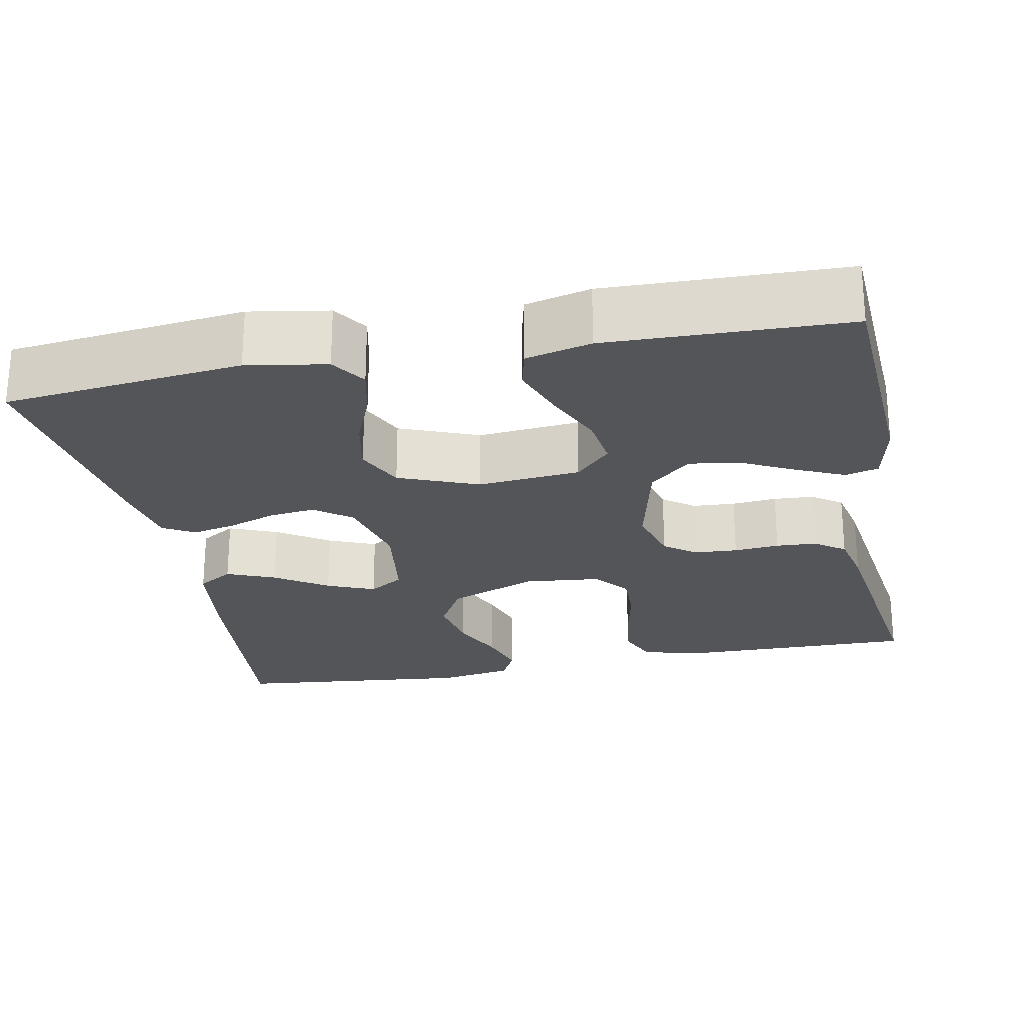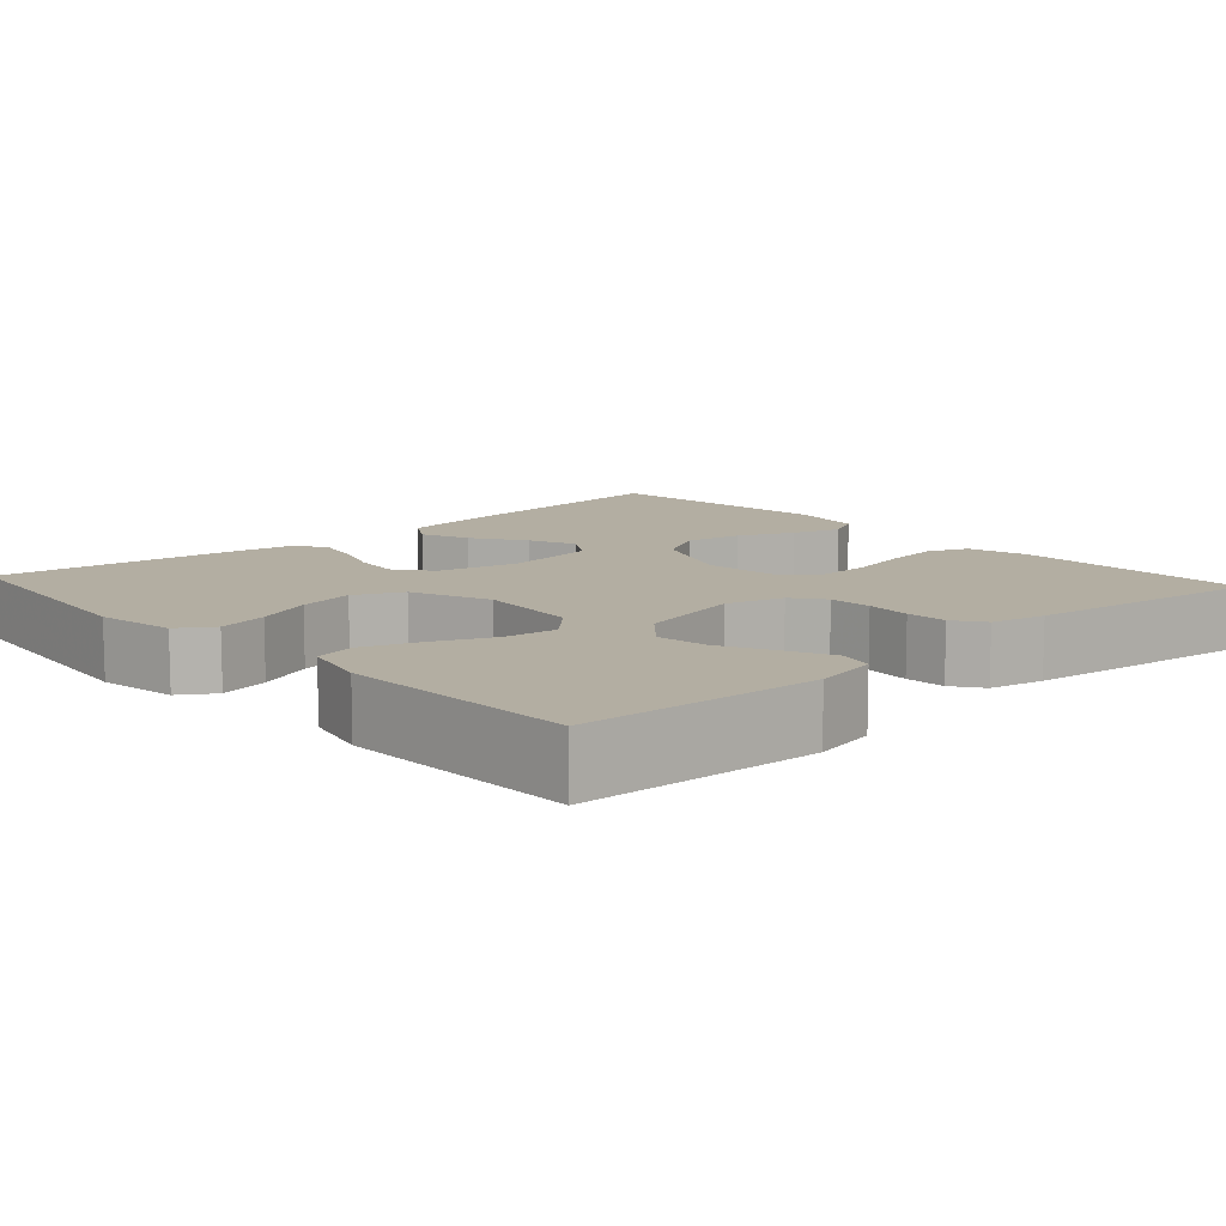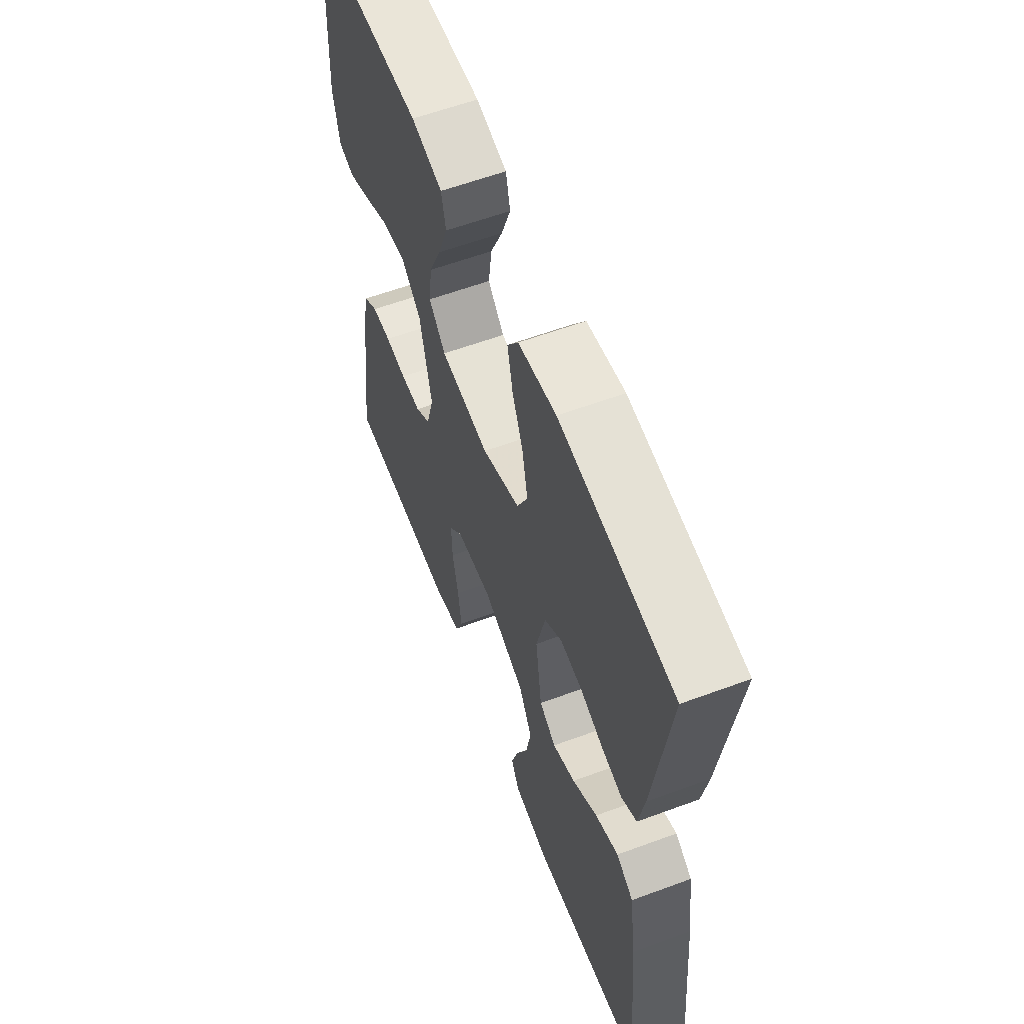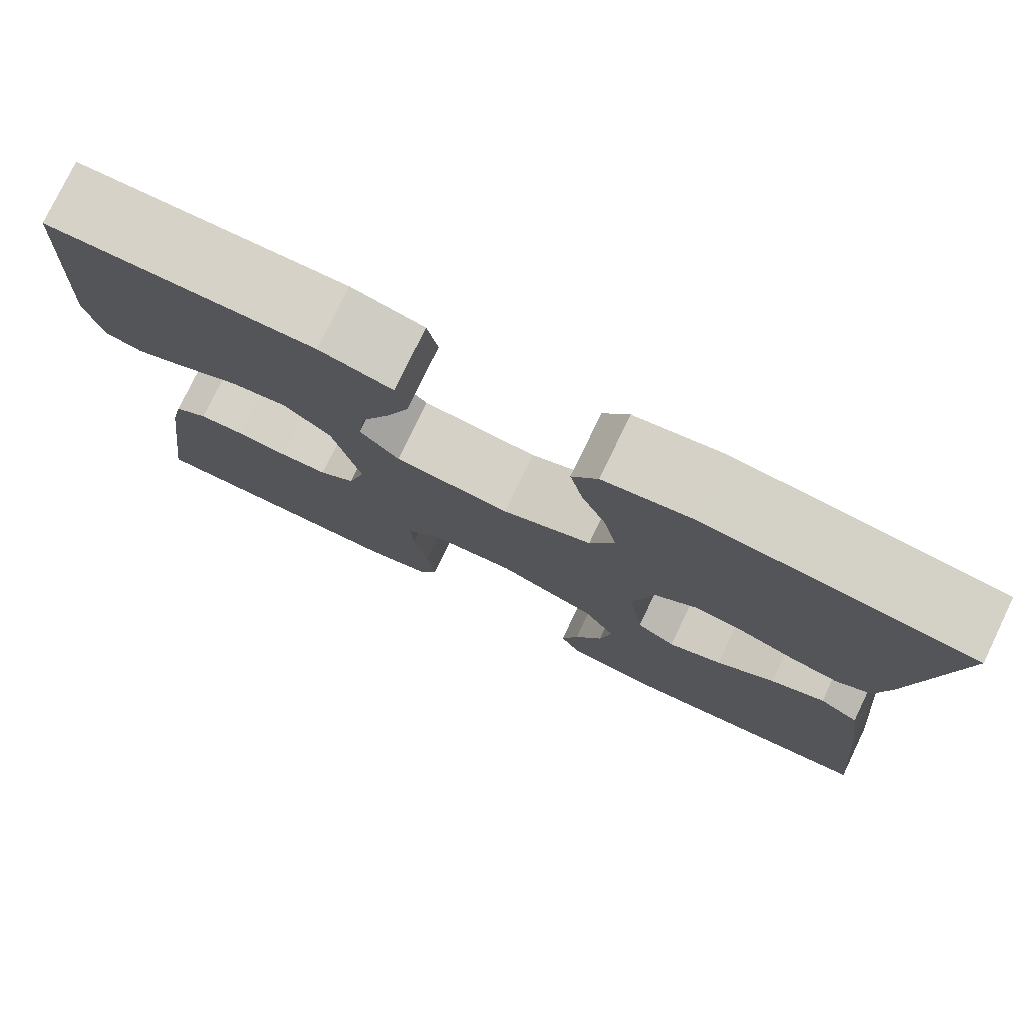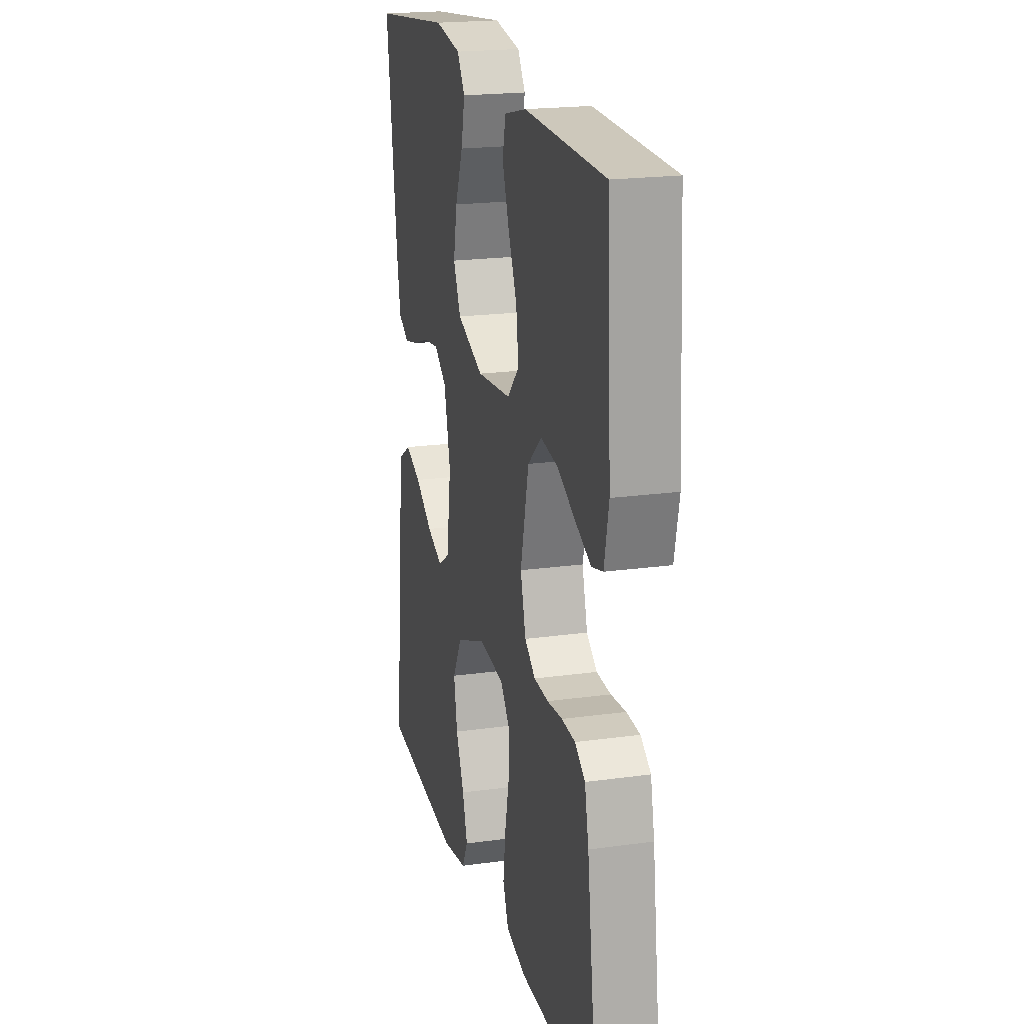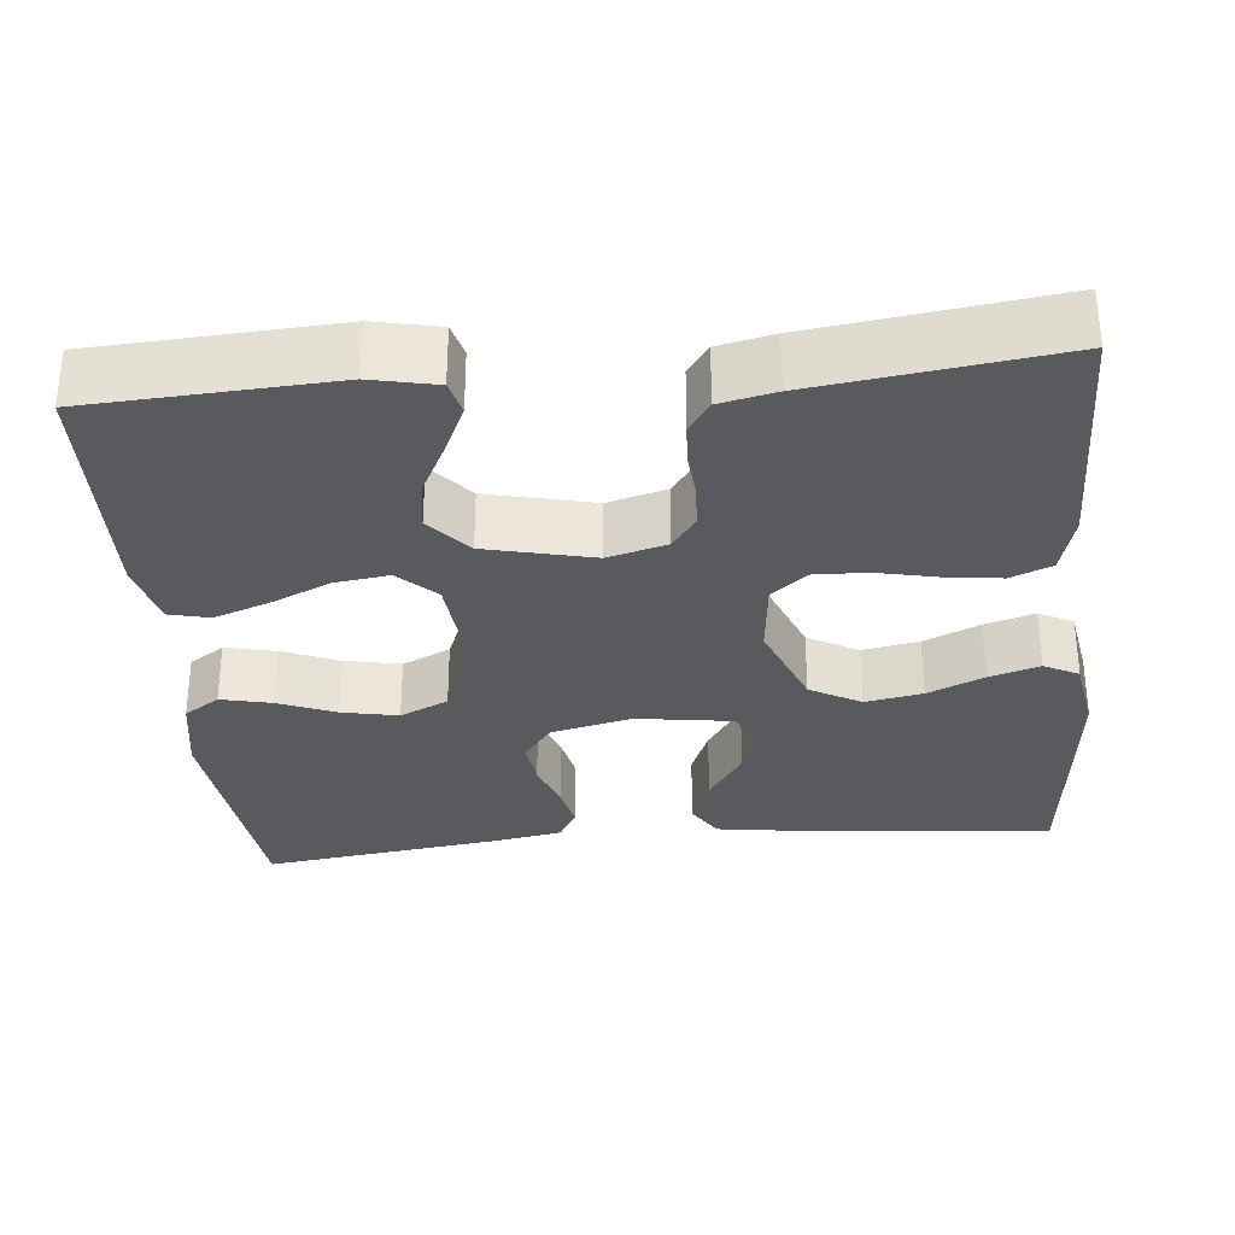
<metadata>
{"format":"obj","ext":"obj","renderer":"f3d","projection":"perspective","resolution":1024,"background":"white","views":[{"elev":-24.3,"azim":11.1,"up":"+Y"},{"elev":10.8,"azim":47.7,"up":"+Y"},{"elev":59.7,"azim":-110.8,"up":"+Z"},{"elev":77.9,"azim":-154.3,"up":"+Z"},{"elev":20.2,"azim":75.7,"up":"+Z"},{"elev":-31.7,"azim":95.4,"up":"+Y"}]}
</metadata>
<code>
v 0.5 0.07 0.5
v 0.517 0.07 0.2
v 0.5 0.07 0.119
v 0.458 0.07 0.108
v 0.399 0.07 0.135
v 0.332 0.07 0.169
v 0.268 0.07 0.179
v 0.216 0.07 0.133
v 0.185 0.07 0
v 0.205 0.07 -0.073
v 0.245 0.07 -0.103
v 0.299 0.07 -0.106
v 0.356 0.07 -0.101
v 0.407 0.07 -0.104
v 0.445 0.07 -0.131
v 0.46 0.07 -0.2
v 0.5 0.07 -0.5
v 0.2 0.07 -0.496
v 0.126 0.07 -0.476
v 0.105 0.07 -0.425
v 0.114 0.07 -0.355
v 0.13 0.07 -0.281
v 0.132 0.07 -0.215
v 0.096 0.07 -0.171
v 0 0.07 -0.161
v -0.112 0.07 -0.206
v -0.147 0.07 -0.269
v -0.134 0.07 -0.34
v -0.103 0.07 -0.41
v -0.084 0.07 -0.472
v -0.106 0.07 -0.515
v -0.2 0.07 -0.531
v -0.5 0.07 -0.5
v -0.471 0.07 -0.2
v -0.454 0.07 -0.081
v -0.409 0.07 -0.053
v -0.348 0.07 -0.078
v -0.282 0.07 -0.122
v -0.222 0.07 -0.147
v -0.178 0.07 -0.119
v -0.161 0.07 0
v -0.185 0.07 0.1
v -0.231 0.07 0.135
v -0.289 0.07 0.128
v -0.35 0.07 0.106
v -0.405 0.07 0.094
v -0.445 0.07 0.117
v -0.46 0.07 0.2
v -0.5 0.07 0.5
v -0.2 0.07 0.534
v -0.1 0.07 0.517
v -0.071 0.07 0.473
v -0.085 0.07 0.41
v -0.114 0.07 0.339
v -0.128 0.07 0.269
v -0.1 0.07 0.209
v 0 0.07 0.169
v 0.129 0.07 0.181
v 0.173 0.07 0.227
v 0.164 0.07 0.294
v 0.131 0.07 0.368
v 0.106 0.07 0.437
v 0.118 0.07 0.488
v 0.2 0.07 0.508
v 0.5 0 0.5
v 0.517 0 0.2
v 0.5 0 0.119
v 0.458 0 0.108
v 0.399 0 0.135
v 0.332 0 0.169
v 0.268 0 0.179
v 0.216 0 0.133
v 0.185 0 0
v 0.205 0 -0.073
v 0.245 0 -0.103
v 0.299 0 -0.106
v 0.356 0 -0.101
v 0.407 0 -0.104
v 0.445 0 -0.131
v 0.46 0 -0.2
v 0.5 0 -0.5
v 0.2 0 -0.496
v 0.126 0 -0.476
v 0.105 0 -0.425
v 0.114 0 -0.355
v 0.13 0 -0.281
v 0.132 0 -0.215
v 0.096 0 -0.171
v 0 0 -0.161
v -0.112 0 -0.206
v -0.147 0 -0.269
v -0.134 0 -0.34
v -0.103 0 -0.41
v -0.084 0 -0.472
v -0.106 0 -0.515
v -0.2 0 -0.531
v -0.5 0 -0.5
v -0.471 0 -0.2
v -0.454 0 -0.081
v -0.409 0 -0.053
v -0.348 0 -0.078
v -0.282 0 -0.122
v -0.222 0 -0.147
v -0.178 0 -0.119
v -0.161 0 0
v -0.185 0 0.1
v -0.231 0 0.135
v -0.289 0 0.128
v -0.35 0 0.106
v -0.405 0 0.094
v -0.445 0 0.117
v -0.46 0 0.2
v -0.5 0 0.5
v -0.2 0 0.534
v -0.1 0 0.517
v -0.071 0 0.473
v -0.085 0 0.41
v -0.114 0 0.339
v -0.128 0 0.269
v -0.1 0 0.209
v 0 0 0.169
v 0.129 0 0.181
v 0.173 0 0.227
v 0.164 0 0.294
v 0.131 0 0.368
v 0.106 0 0.437
v 0.118 0 0.488
v 0.2 0 0.508
f 60 61 62 63
f 60 63 64 1
f 51 52 53 54
f 51 54 55
f 50 51 55
f 49 50 55
f 48 49 55 56
f 44 45 46 47
f 43 44 47 48
f 35 36 37 38
f 35 38 39
f 34 35 39
f 33 34 39
f 32 33 39 40
f 28 29 30 31
f 27 28 31 32
f 19 20 21 22
f 19 22 23
f 18 19 23
f 17 18 23
f 16 17 23 24
f 12 13 14 15
f 11 12 15 16
f 3 4 5 6
f 1 2 3 6
f 59 60 1 6
f 43 48 56 57
f 42 43 57 58
f 41 42 58
f 27 32 40 41
f 26 27 41
f 25 26 41 58
f 11 16 24 25
f 10 11 25
f 9 10 25 58
f 8 9 58 59
f 59 6 7
f 7 8 59
f 127 126 125 124
f 65 128 127 124
f 118 117 116 115
f 119 118 115
f 119 115 114
f 119 114 113
f 120 119 113 112
f 111 110 109 108
f 112 111 108 107
f 102 101 100 99
f 103 102 99
f 103 99 98
f 103 98 97
f 104 103 97 96
f 95 94 93 92
f 96 95 92 91
f 86 85 84 83
f 87 86 83
f 87 83 82
f 87 82 81
f 88 87 81 80
f 79 78 77 76
f 80 79 76 75
f 70 69 68 67
f 70 67 66 65
f 70 65 124 123
f 121 120 112 107
f 122 121 107 106
f 122 106 105
f 105 104 96 91
f 105 91 90
f 122 105 90 89
f 89 88 80 75
f 89 75 74
f 122 89 74 73
f 123 122 73 72
f 71 70 123
f 123 72 71
f 1 65 66 2
f 2 66 67 3
f 3 67 68 4
f 4 68 69 5
f 5 69 70 6
f 6 70 71 7
f 7 71 72 8
f 8 72 73 9
f 9 73 74 10
f 10 74 75 11
f 11 75 76 12
f 12 76 77 13
f 13 77 78 14
f 14 78 79 15
f 15 79 80 16
f 16 80 81 17
f 17 81 82 18
f 18 82 83 19
f 19 83 84 20
f 20 84 85 21
f 21 85 86 22
f 22 86 87 23
f 23 87 88 24
f 24 88 89 25
f 25 89 90 26
f 26 90 91 27
f 27 91 92 28
f 28 92 93 29
f 29 93 94 30
f 30 94 95 31
f 31 95 96 32
f 32 96 97 33
f 33 97 98 34
f 34 98 99 35
f 35 99 100 36
f 36 100 101 37
f 37 101 102 38
f 38 102 103 39
f 39 103 104 40
f 40 104 105 41
f 41 105 106 42
f 42 106 107 43
f 43 107 108 44
f 44 108 109 45
f 45 109 110 46
f 46 110 111 47
f 47 111 112 48
f 48 112 113 49
f 49 113 114 50
f 50 114 115 51
f 51 115 116 52
f 52 116 117 53
f 53 117 118 54
f 54 118 119 55
f 55 119 120 56
f 56 120 121 57
f 57 121 122 58
f 58 122 123 59
f 59 123 124 60
f 60 124 125 61
f 61 125 126 62
f 62 126 127 63
f 63 127 128 64
f 64 128 65 1

</code>
